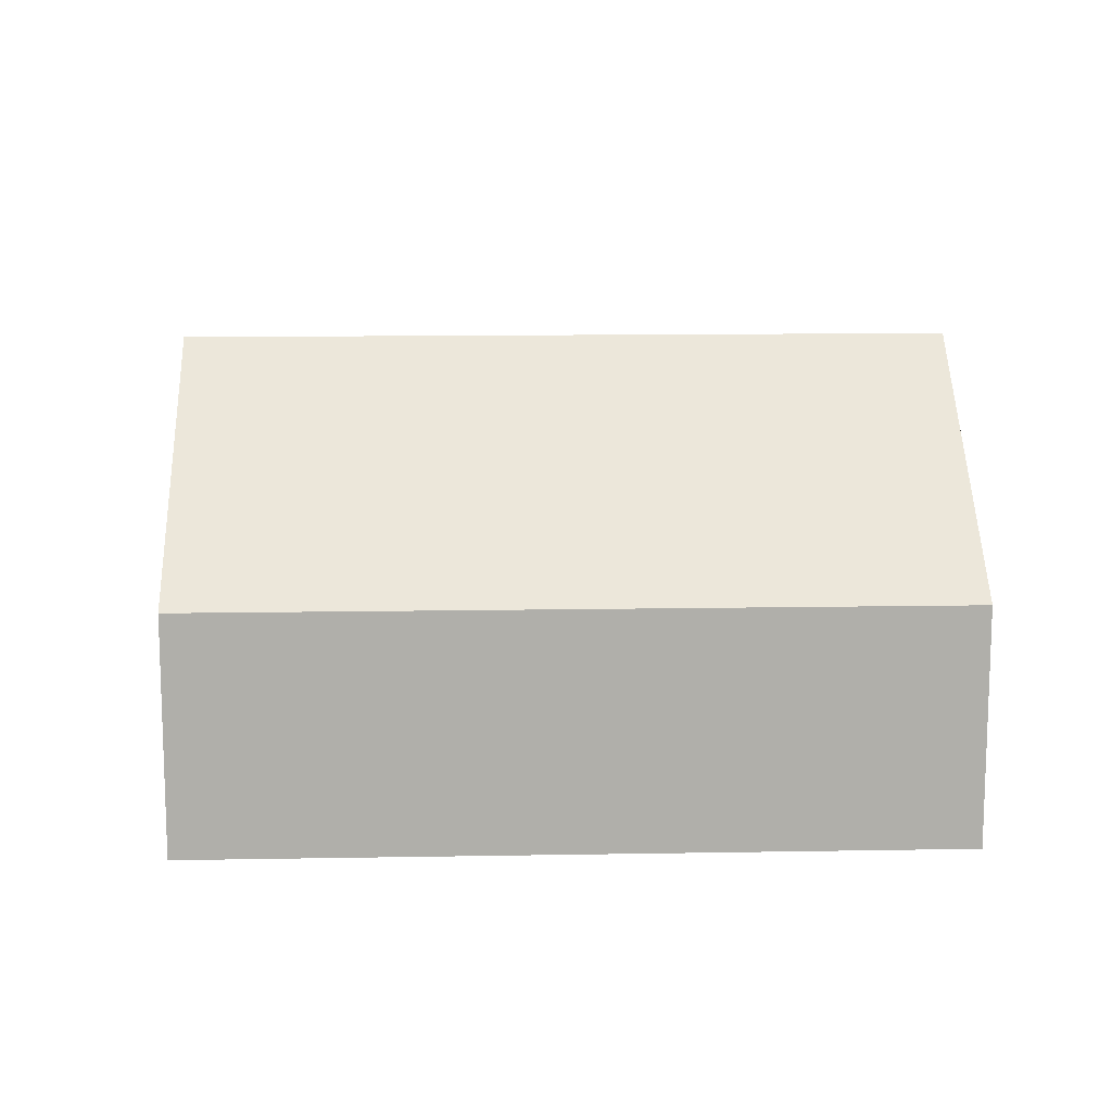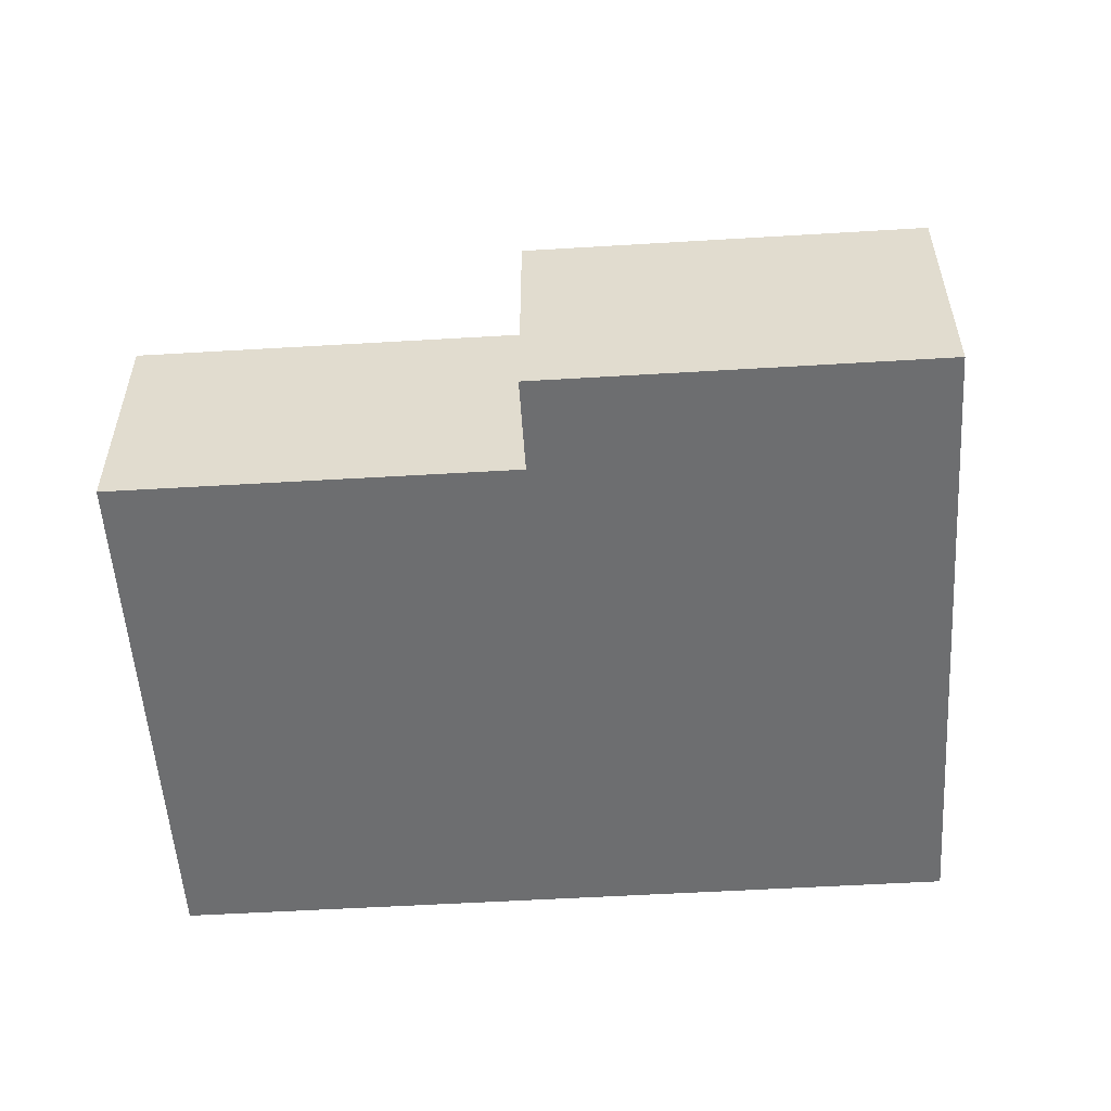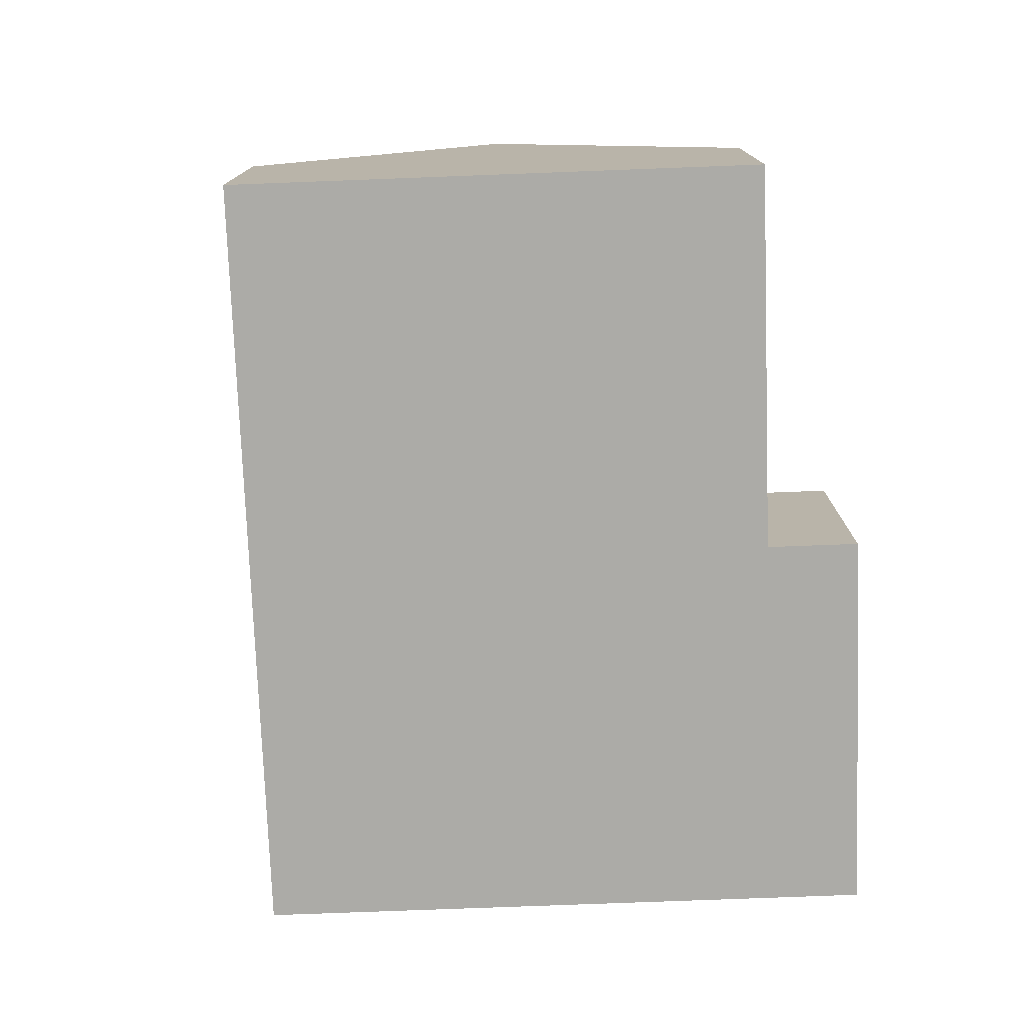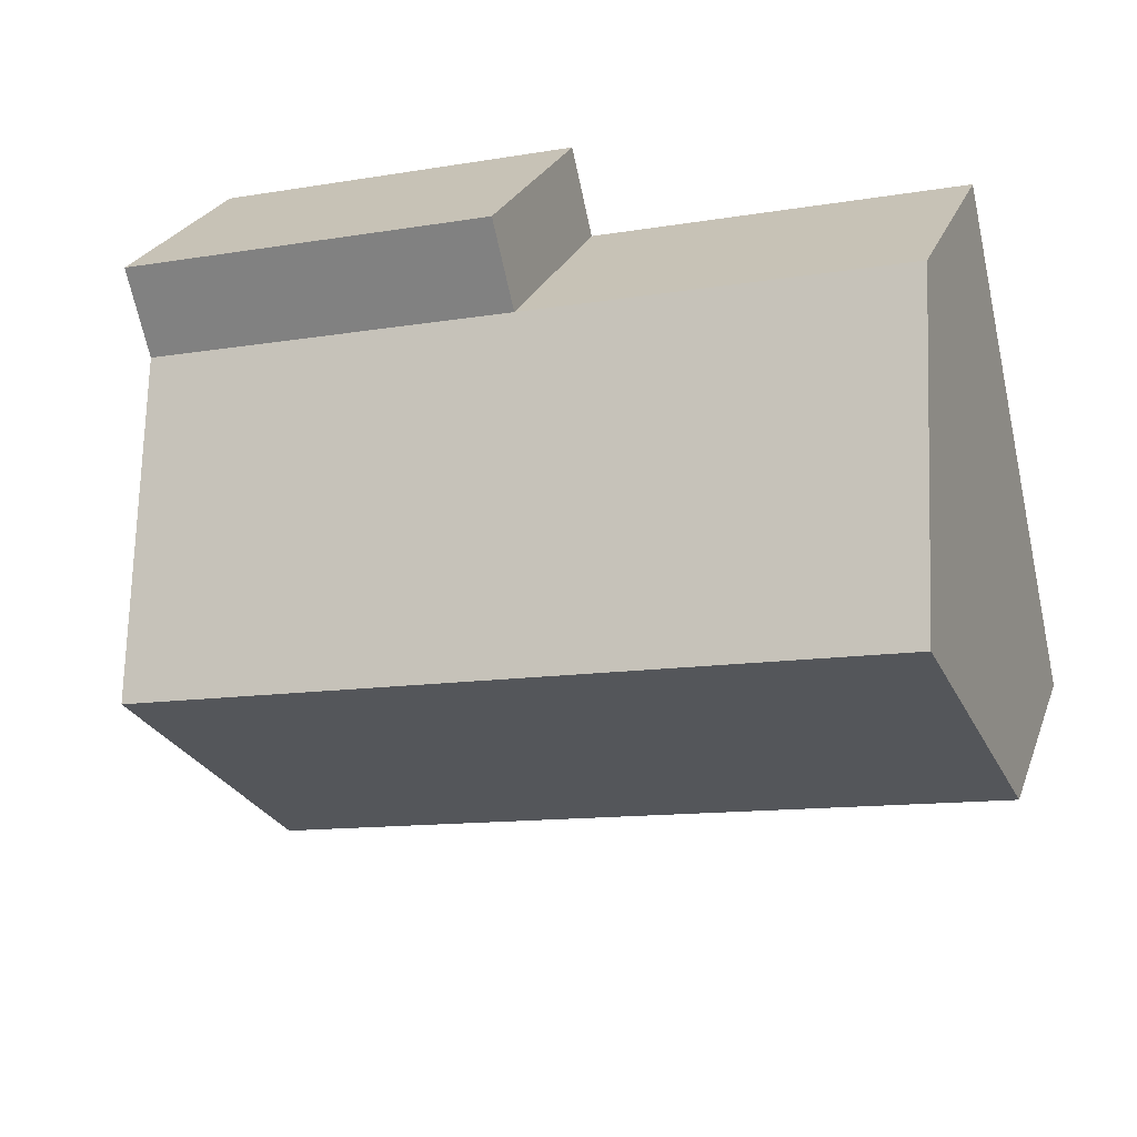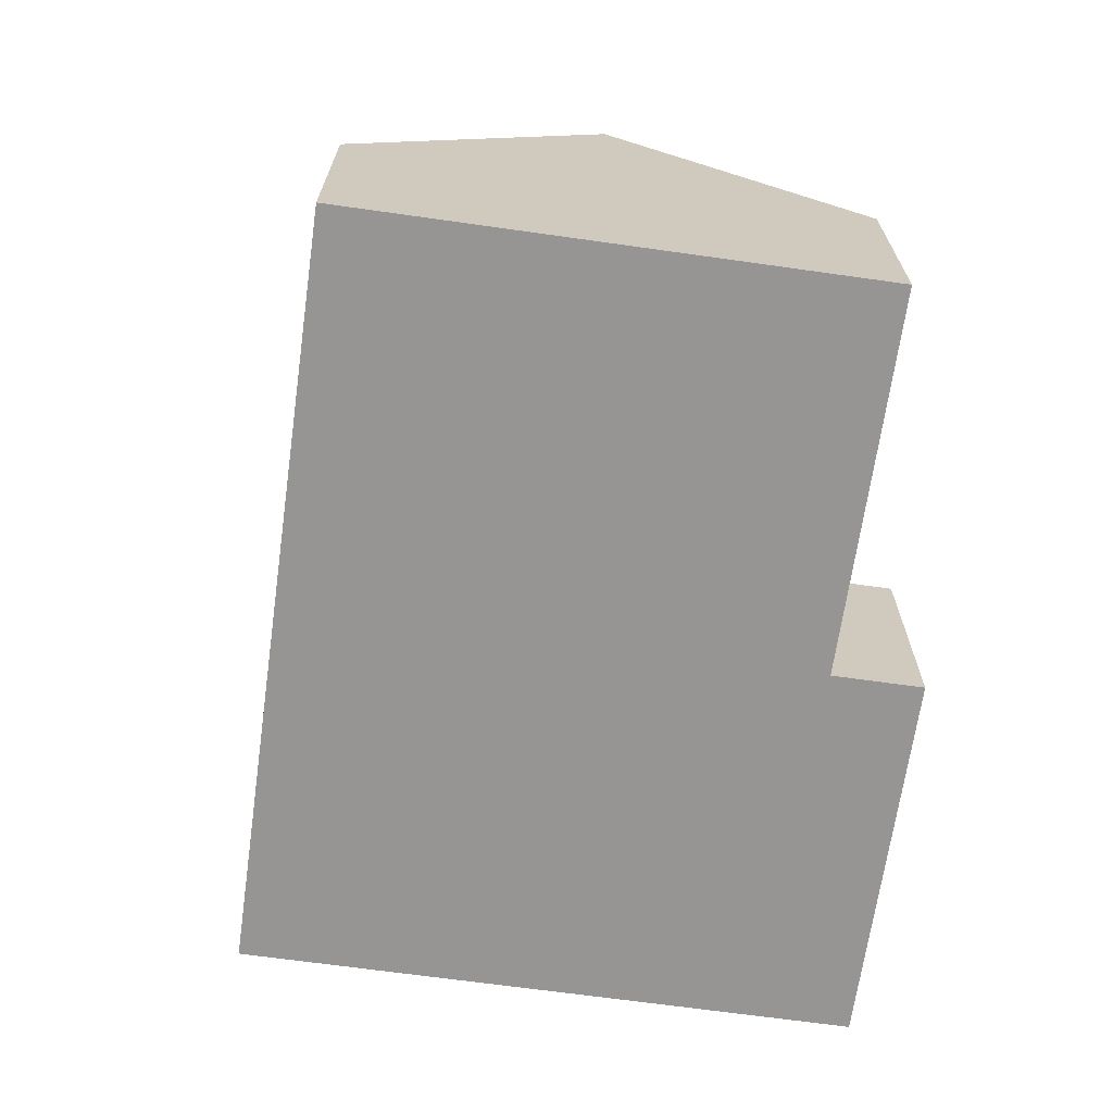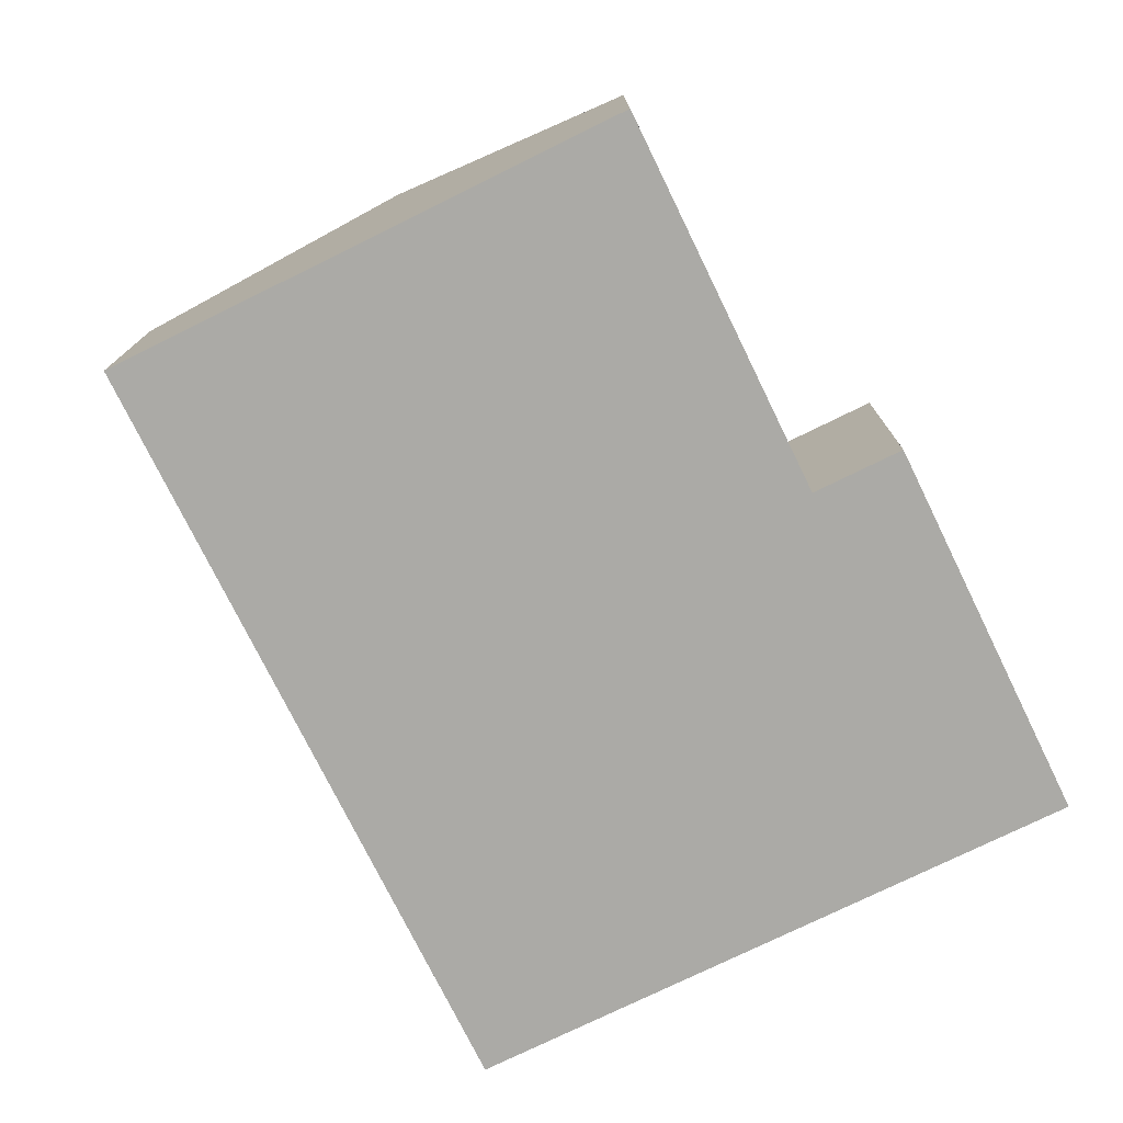
<metadata>
{"format":"obj","ext":"obj","renderer":"f3d","projection":"perspective","resolution":1024,"background":"white","views":[{"elev":12.3,"azim":-169.3,"up":"+Y"},{"elev":-54.3,"azim":16.7,"up":"+Y"},{"elev":-76.3,"azim":-74.8,"up":"+Y"},{"elev":25.4,"azim":-162.2,"up":"+Z"},{"elev":-67.6,"azim":-85.0,"up":"+Y"},{"elev":-75.7,"azim":-50.8,"up":"+Y"}]}
</metadata>
<code>
o BK39_500_017030_0012
v 268.8 144.9 -148.1
v 287.6 75 -66.8
v 250.2 75 -228.7
v 294.2 75 -38.61
v 169.7 75 -39.34
v 176.2 75 -11.31
v 32.69 145 -93.22
v 14.02 75 -173.9
v 51.53 75 -11.83
v 287.6 0 -66.8
v 250.2 0 -228.7
v 14.02 0 -173.9
v 51.53 0 -11.83
v 169.7 0 -39.34
v 176.2 0 -11.31
v 294.2 0 -38.61
f 1 7 9 5 2
f 5 6 4 2
f 7 8 3 1
f 9 7 8
f 3 1 2
f 10 11 12 13 14 15 16
f 2 10 11 3
f 3 11 12 8
f 8 12 13 9
f 9 13 14 5
f 5 14 15 6
f 6 15 16 4
f 4 16 10 2

</code>
